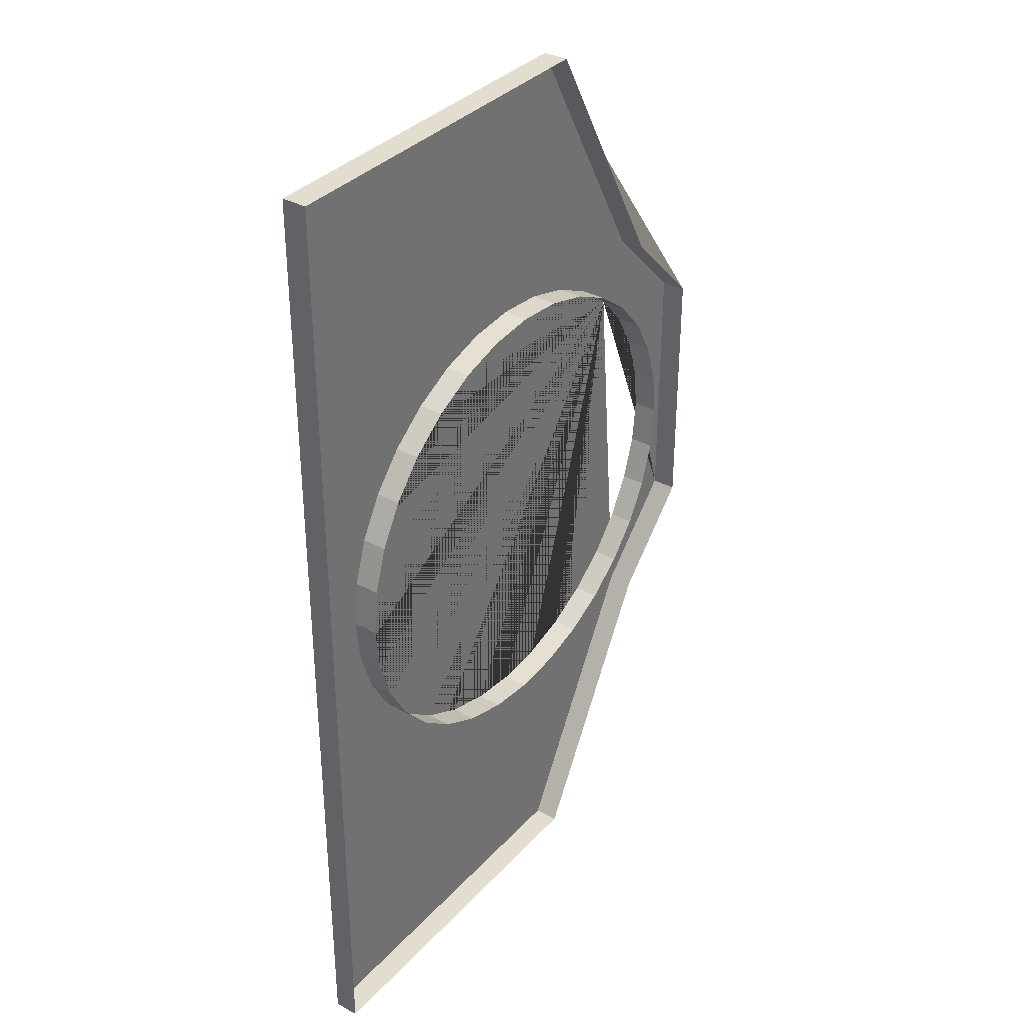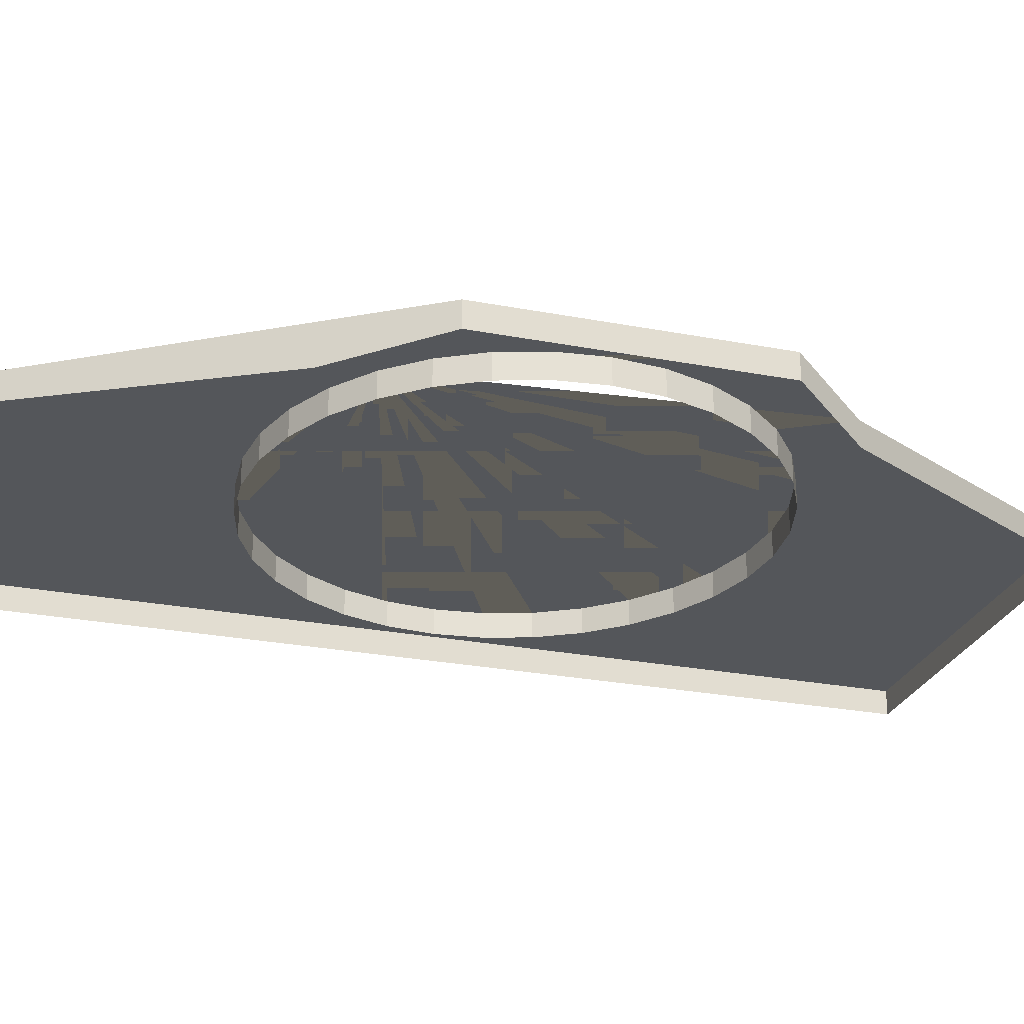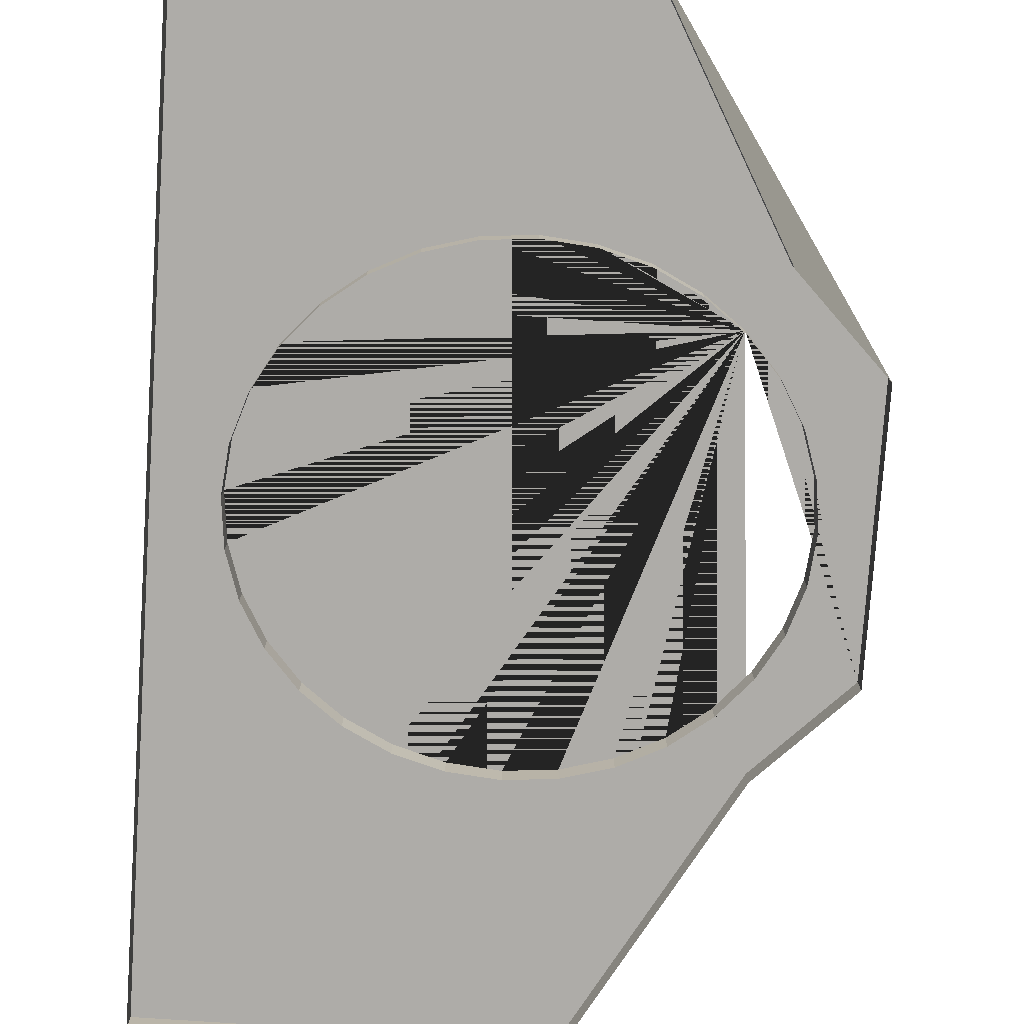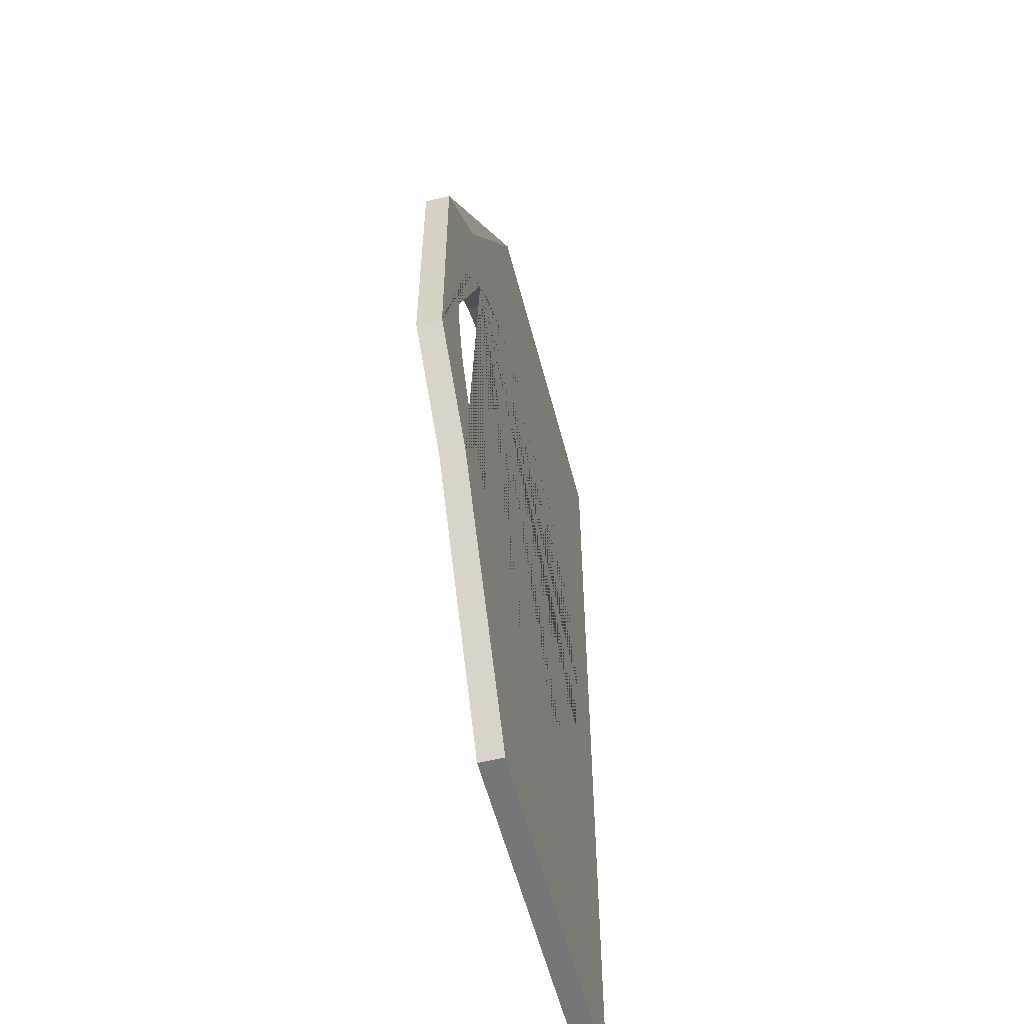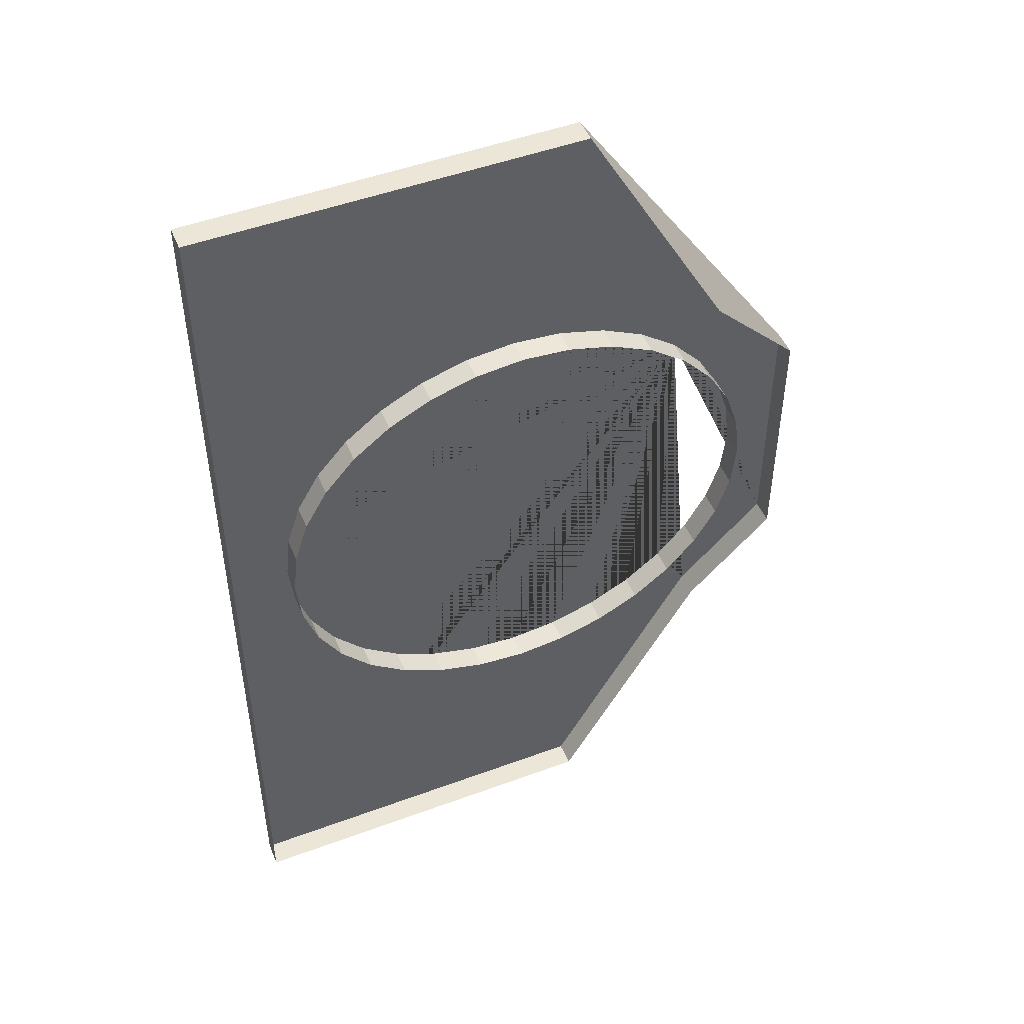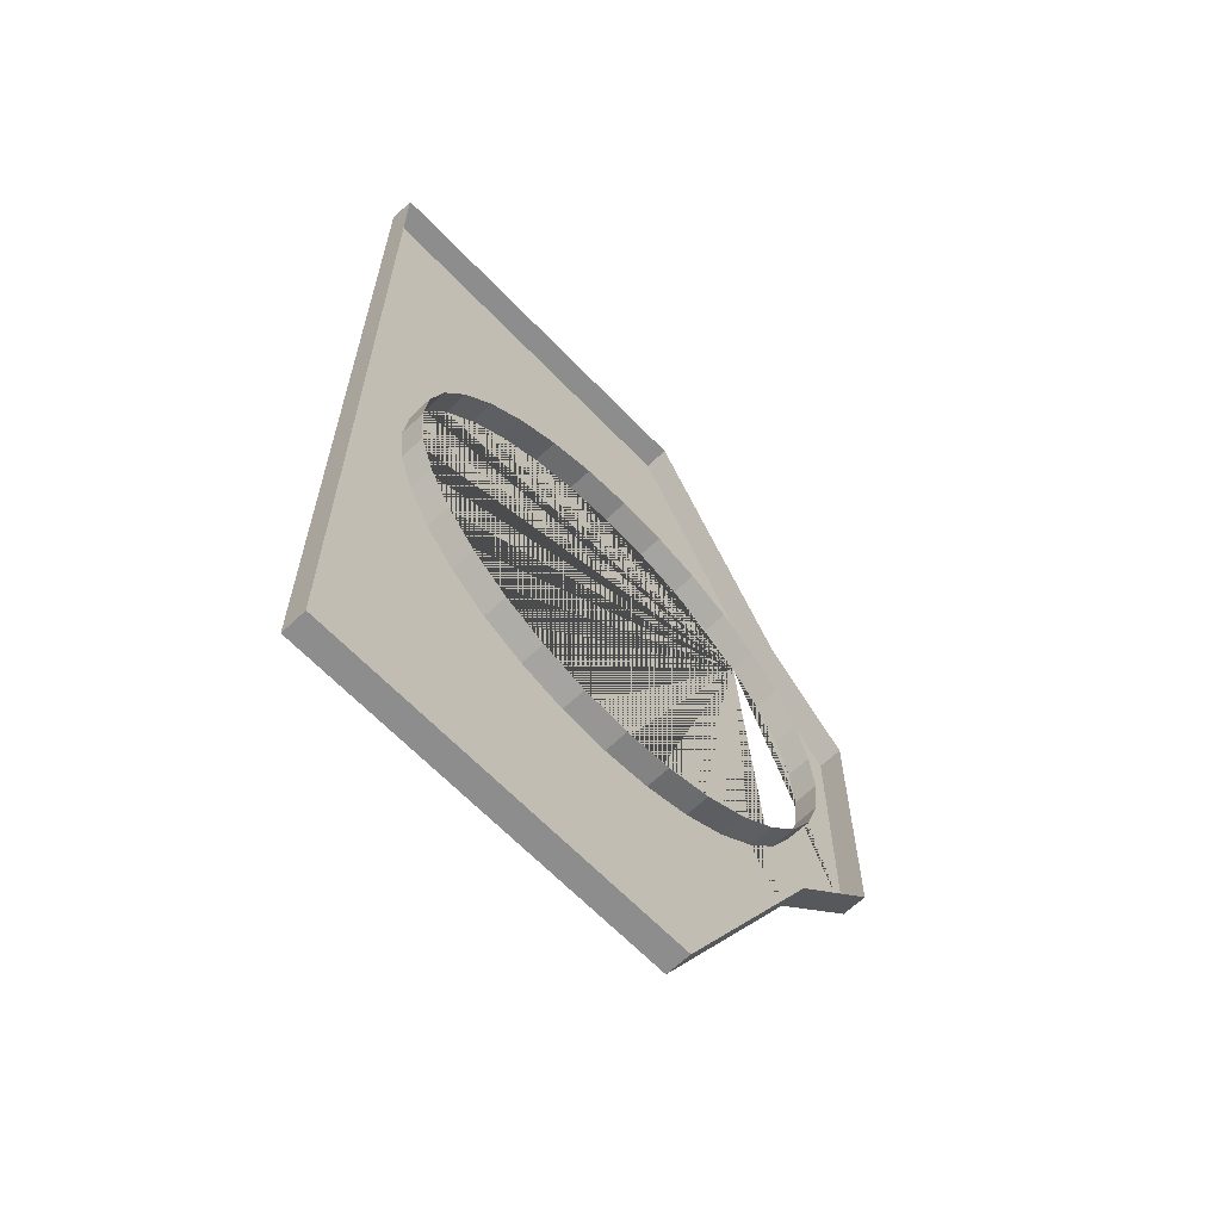
<metadata>
{"format":"obj","ext":"obj","renderer":"f3d","projection":"perspective","resolution":1024,"background":"white","views":[{"elev":34.9,"azim":-54.2,"up":"+Z"},{"elev":-25.7,"azim":72.8,"up":"+Y"},{"elev":-76.9,"azim":-3.8,"up":"+Y"},{"elev":-56.7,"azim":104.4,"up":"+Z"},{"elev":48.9,"azim":-22.4,"up":"+Z"},{"elev":-64.6,"azim":-46.2,"up":"+Z"}]}
</metadata>
<code>
o Cube_Cube.001
v -25.44 0 39.28
v -25.44 2 39.28
v -25.44 0 -39.28
v -25.44 2 -39.28
v -14.38 0 -13.39
v -7.784 0 -17.5
v -11.3 0 -15.75
v -3.968 0 -18.58
v 3.968 0 -18.58
v 0 0 -18.94
v 11.3 0 -15.75
v 7.784 0 -17.5
v 16.91 0 10.52
v 16.91 0 -10.52
v 20.34 0 1e-06
v 18.79 0 7.249
v 19.95 0 3.695
v 19.95 0 -3.695
v 14.38 0 13.39
v 18.79 0 -7.249
v 14.38 0 -13.39
v -20.34 0 -0
v -19.95 0 -3.695
v -19.95 0 3.695
v -16.91 0 10.52
v -16.91 0 -10.52
v -18.79 0 7.249
v -18.79 0 -7.249
v -11.3 0 15.75
v -3.968 0 18.58
v -7.784 0 17.5
v 3.968 0 18.58
v 11.3 0 15.75
v 7.784 0 17.5
v -2e-06 0 18.94
v -14.38 0 13.39
v -20.34 2 -0
v -19.95 2 -3.695
v -19.95 2 3.695
v -16.91 2 10.52
v -16.91 2 -10.52
v -18.79 2 7.249
v -18.79 2 -7.249
v -11.3 2 -15.75
v -3.968 2 -18.58
v -7.784 2 -17.5
v 3.968 2 -18.58
v 11.3 2 -15.75
v 7.784 2 -17.5
v 0 2 -18.94
v -14.38 2 -13.39
v -14.38 2 13.39
v -7.784 2 17.5
v -3.968 2 18.58
v -11.3 2 15.75
v 3.968 2 18.58
v -2e-06 2 18.94
v 11.3 2 15.75
v 7.784 2 17.5
v 16.91 2 10.52
v 16.91 2 -10.52
v 20.34 2 1e-06
v 18.79 2 7.249
v 19.95 2 3.695
v 19.95 2 -3.695
v 14.38 2 13.39
v 18.79 2 -7.249
v 14.38 2 -13.39
v 5.17 2 -39.28
v 5.17 0 -39.28
v 24.37 2 -10.81
v 24.37 0 -10.81
v 17.16 0 -18.01
v 17.16 2 -18.01
v 24.37 0 10.8
v 24.37 2 10.8
v 5.17 2 39.28
v 5.17 0 39.28
v 17.16 0 18.01
v 17.16 2 18.01
f 1 2 4 3
f 3 4 69 70
f 75 72 71 76
f 2 1 78 77
f 71 74 68 61 67 65 62 64 63 60 66 80 76
f 66 58 59 56 57 54 53 55 52 40 42 39 37 38 43 41 51 44 46 45 50 47 49 48 68 74 69 4 2 77 80
f 50 10 9 47
f 47 9 12 49
f 49 12 11 48
f 48 11 21 68
f 21 14 61 68
f 14 20 67 61
f 20 18 65 67
f 18 15 62 65
f 15 17 64 62
f 17 16 63 64
f 16 13 60 63
f 13 19 66 60
f 19 33 58 66
f 33 34 59 58
f 34 32 56 59
f 32 35 57 56
f 35 30 54 57
f 30 31 53 54
f 31 29 55 53
f 29 36 52 55
f 52 36 25 40
f 40 25 27 42
f 42 27 24 39
f 39 24 22 37
f 37 22 23 38
f 38 23 28 43
f 43 28 26 41
f 41 26 5 51
f 51 5 7 44
f 44 7 6 46
f 46 6 8 45
f 45 8 10 50
f 74 71 72 73 70 69
f 77 78 79 75 76 80

</code>
